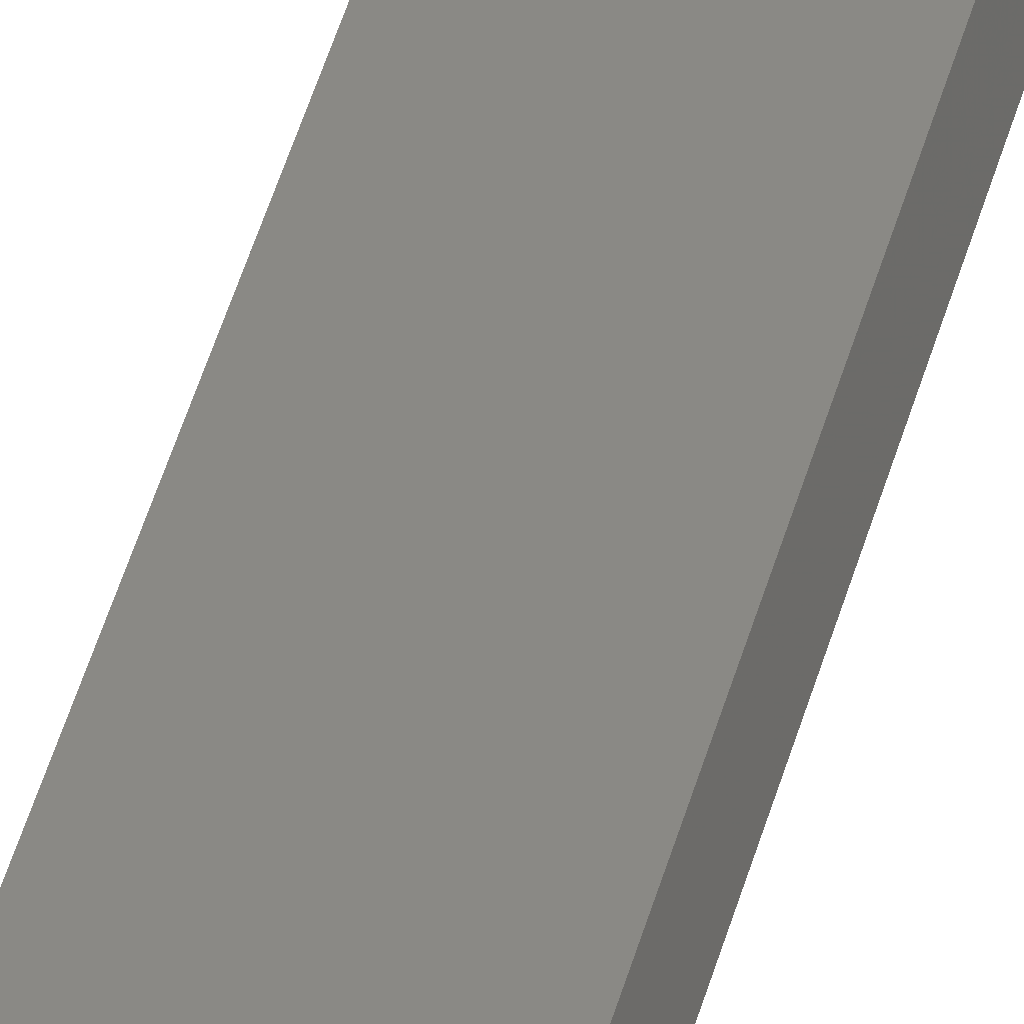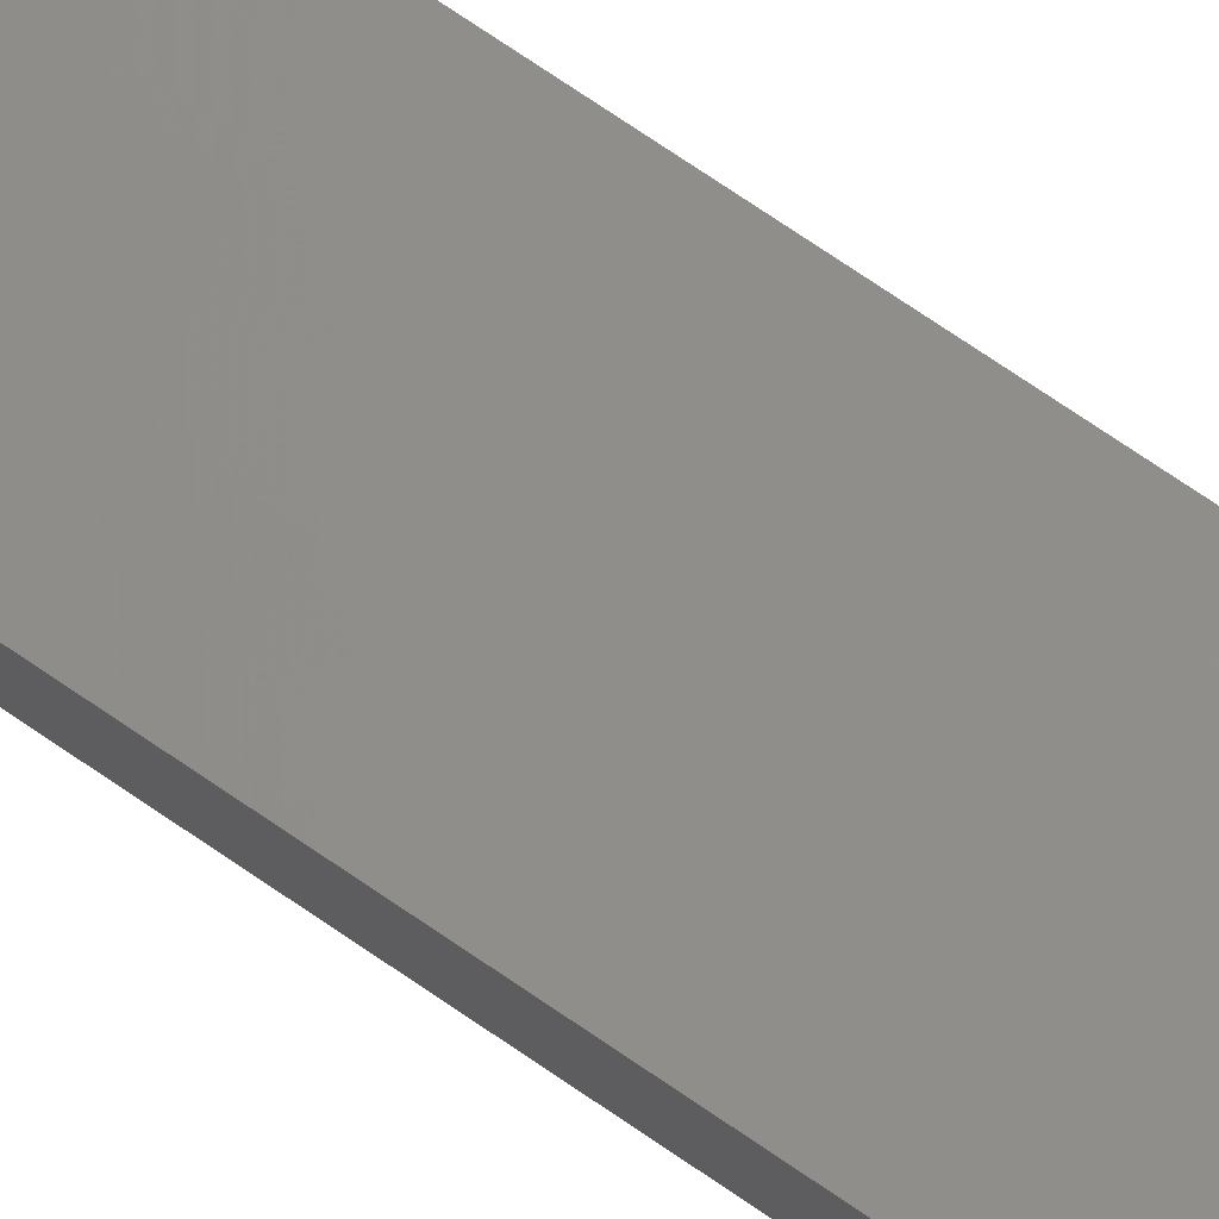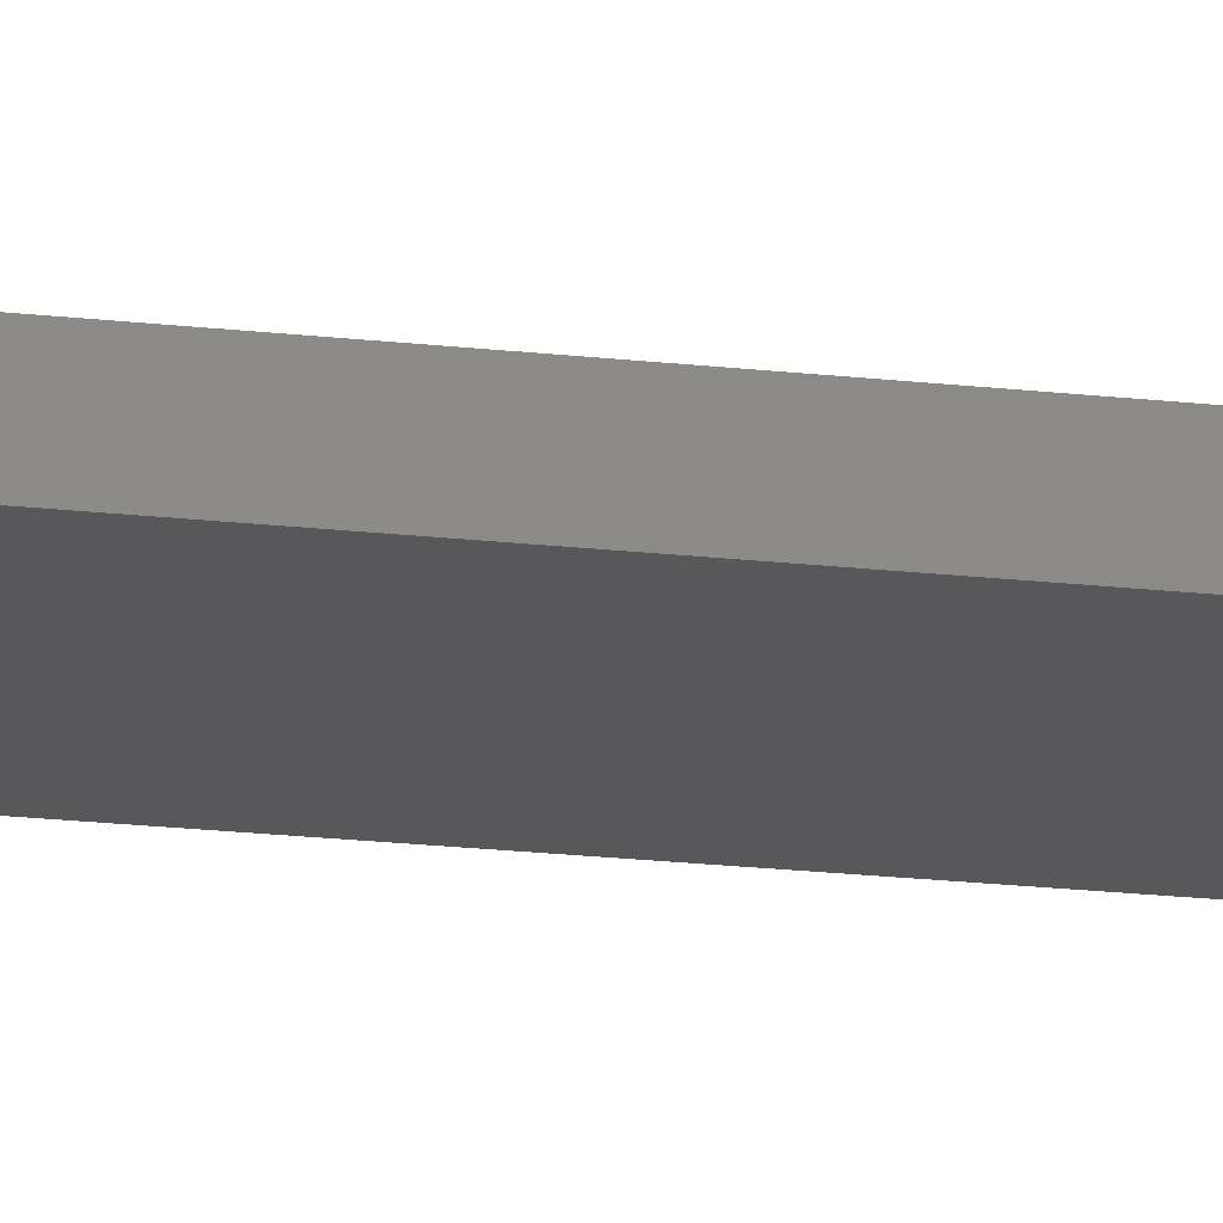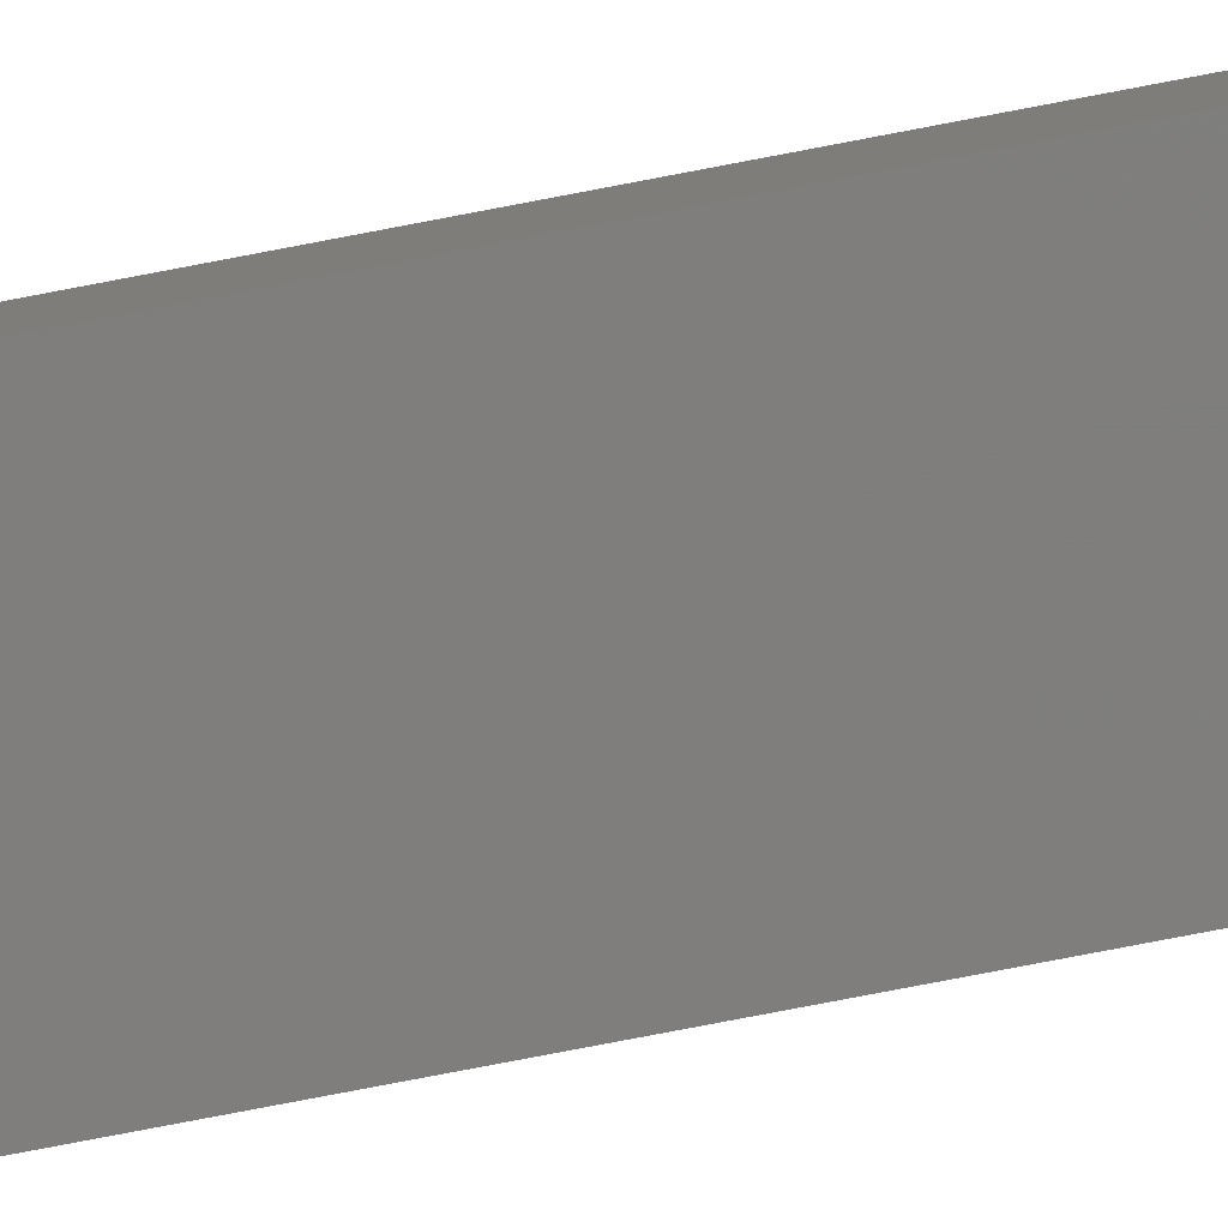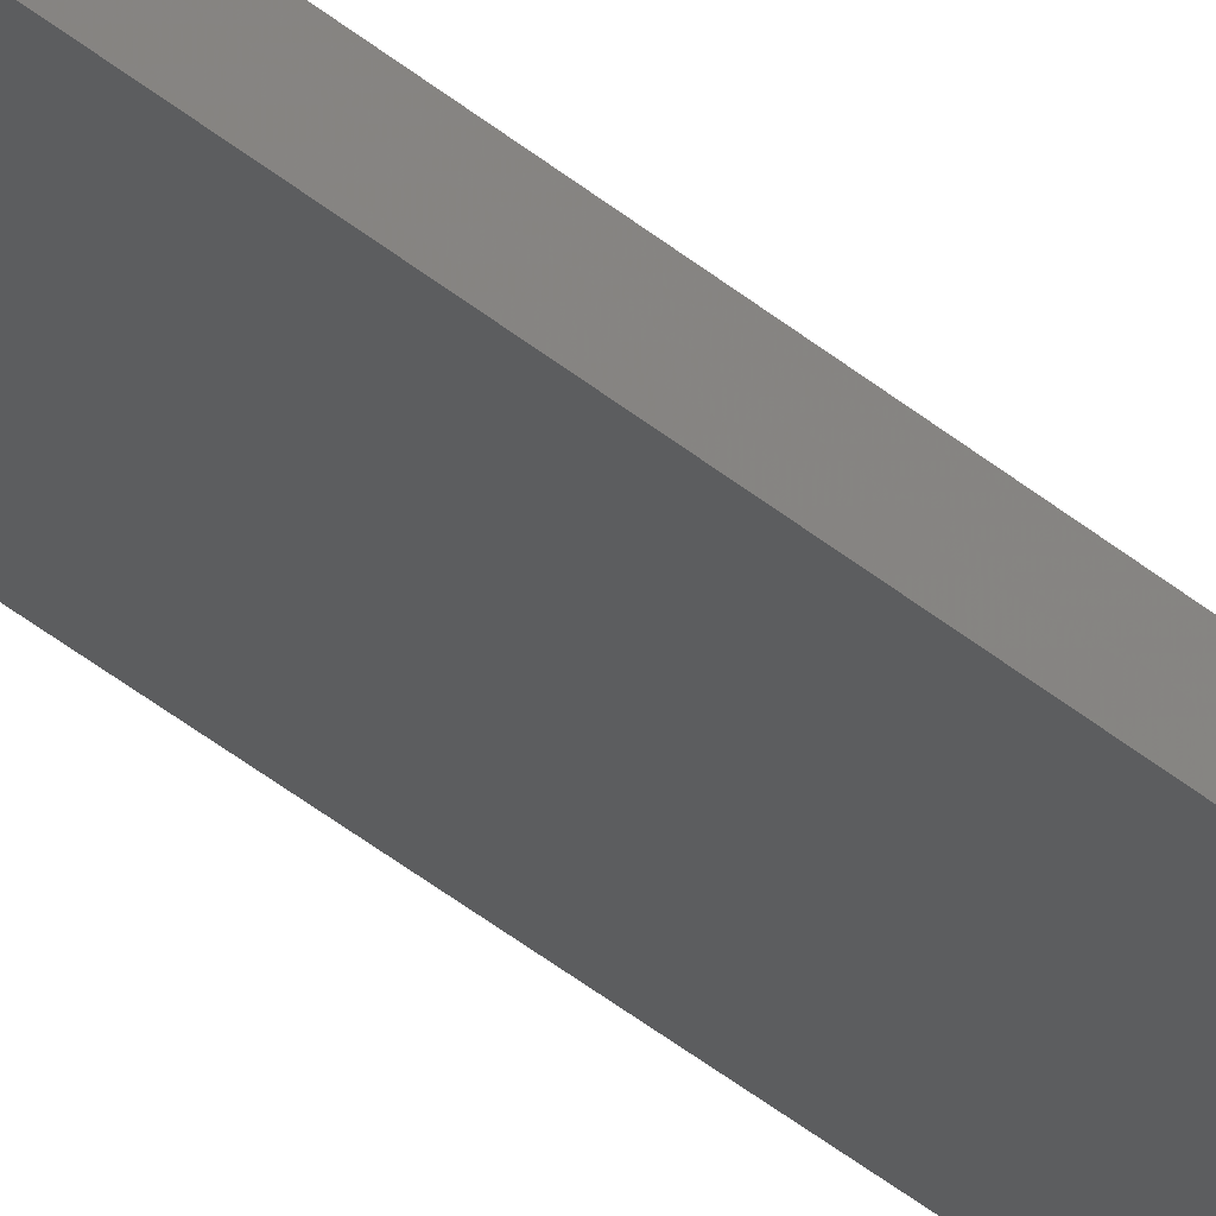
<metadata>
{"format":"stl","ext":"stl","renderer":"f3d","projection":"perspective","resolution":1024,"background":"white","views":[{"elev":36.5,"azim":12.5,"up":"+Y"},{"elev":55.4,"azim":-51.5,"up":"+Y"},{"elev":-9.5,"azim":66.3,"up":"+Y"},{"elev":-67.1,"azim":101.5,"up":"+Y"},{"elev":-40.1,"azim":-135.9,"up":"+Y"}]}
</metadata>
<code>
# stl→obj: 16 verts, 28 faces
v -19.02 2.405 62.01
v -18.96 2.419 62.01
v -18.96 2.419 58.42
v -19.02 2.405 58.42
v -19.09 2.391 62.01
v -19.09 2.391 58.42
v -19.15 2.377 58.42
v -19.15 2.377 62.01
v -19.14 2.328 62.01
v -19.14 2.328 58.42
v -18.95 2.37 58.42
v -19.01 2.356 62.01
v -19.01 2.356 58.42
v -18.95 2.37 62.01
v -19.08 2.342 62.01
v -19.08 2.342 58.42
f 1 2 3
f 1 3 4
f 5 4 6
f 5 6 7
f 5 1 4
f 8 5 7
f 8 7 9
f 7 10 9
f 11 12 13
f 14 12 11
f 13 15 16
f 12 15 13
f 16 9 10
f 15 9 16
f 14 11 2
f 11 3 2
f 16 10 7
f 6 16 7
f 4 13 16
f 4 16 6
f 3 11 13
f 3 13 4
f 9 15 8
f 15 5 8
f 12 1 15
f 15 1 5
f 14 2 12
f 12 2 1

</code>
